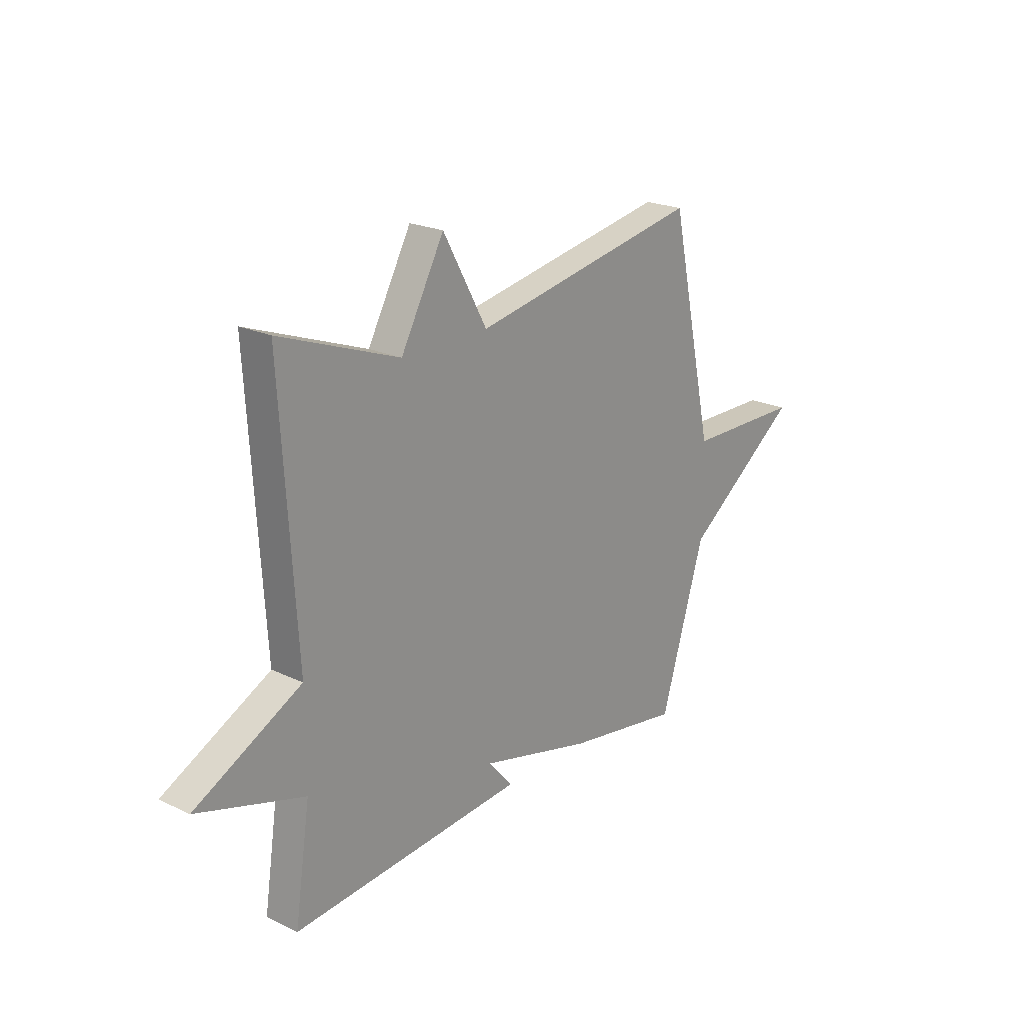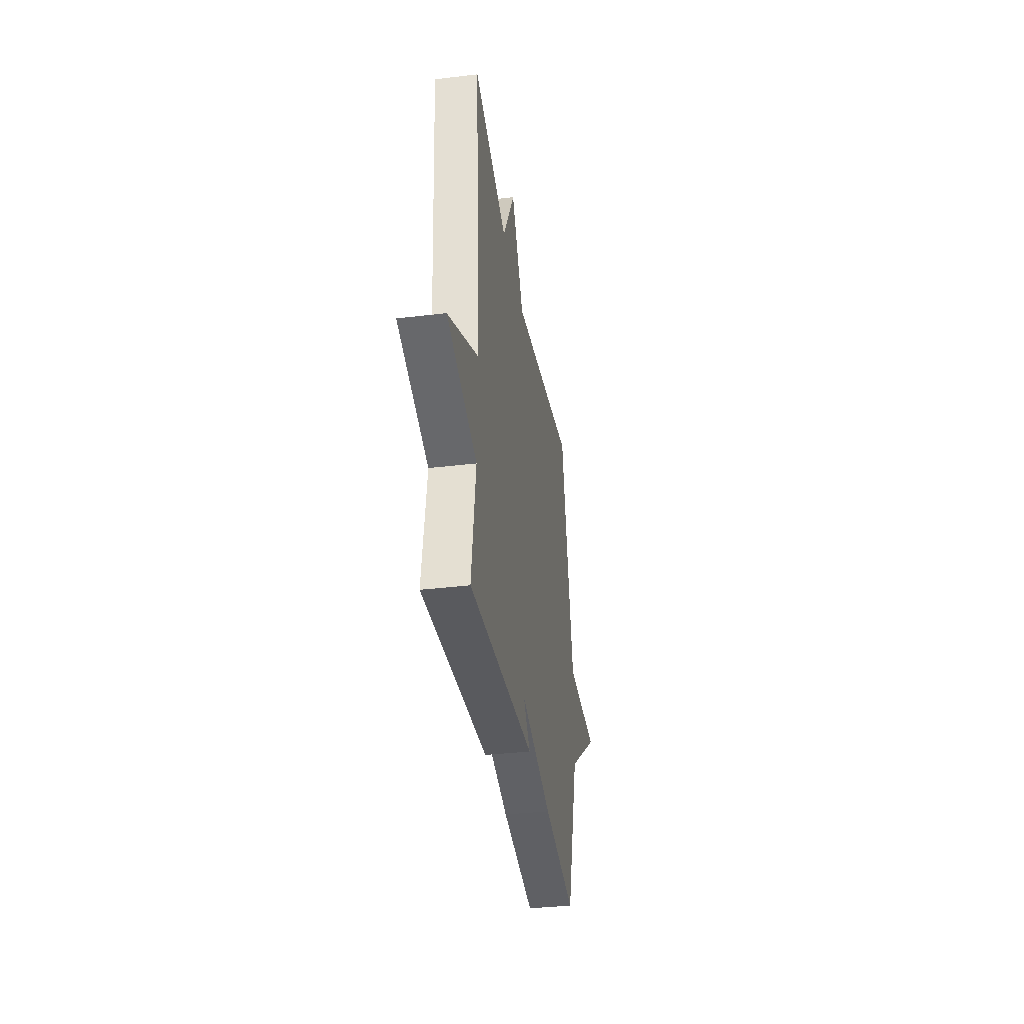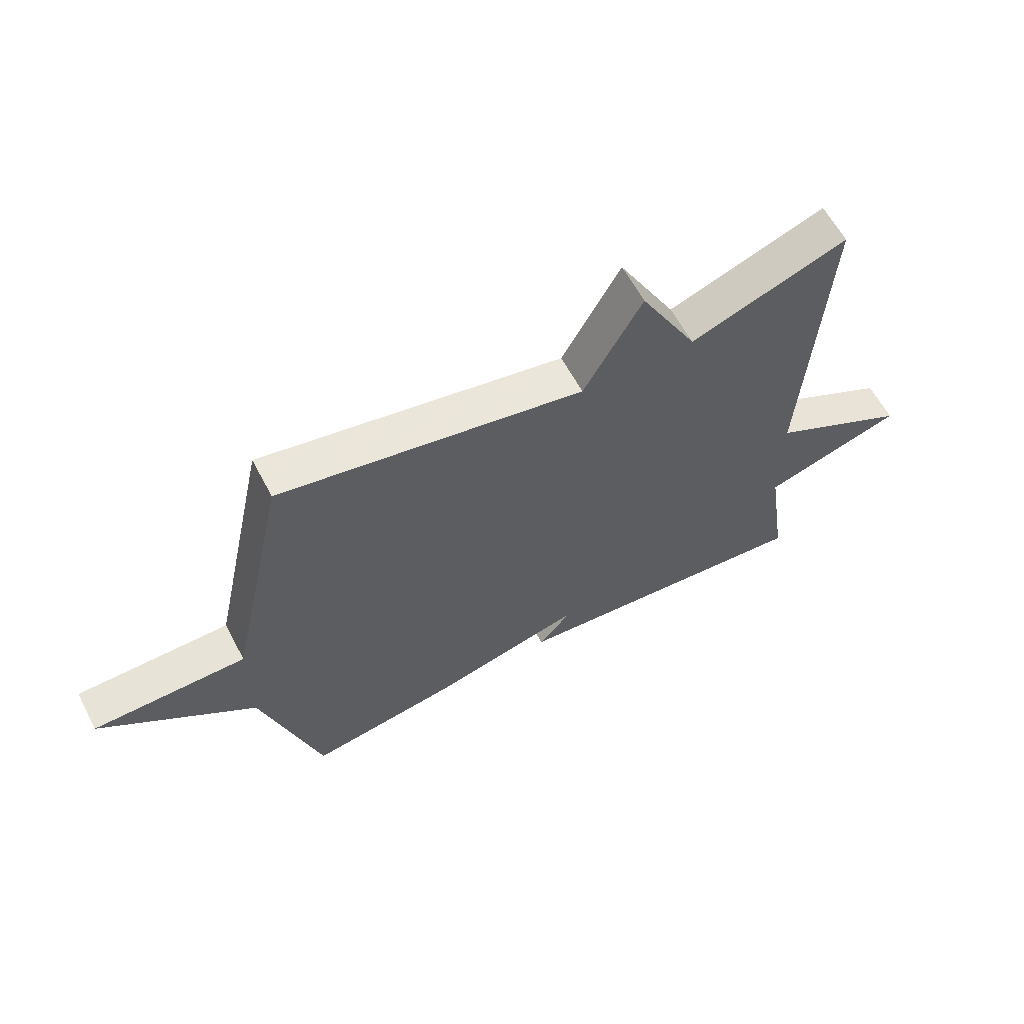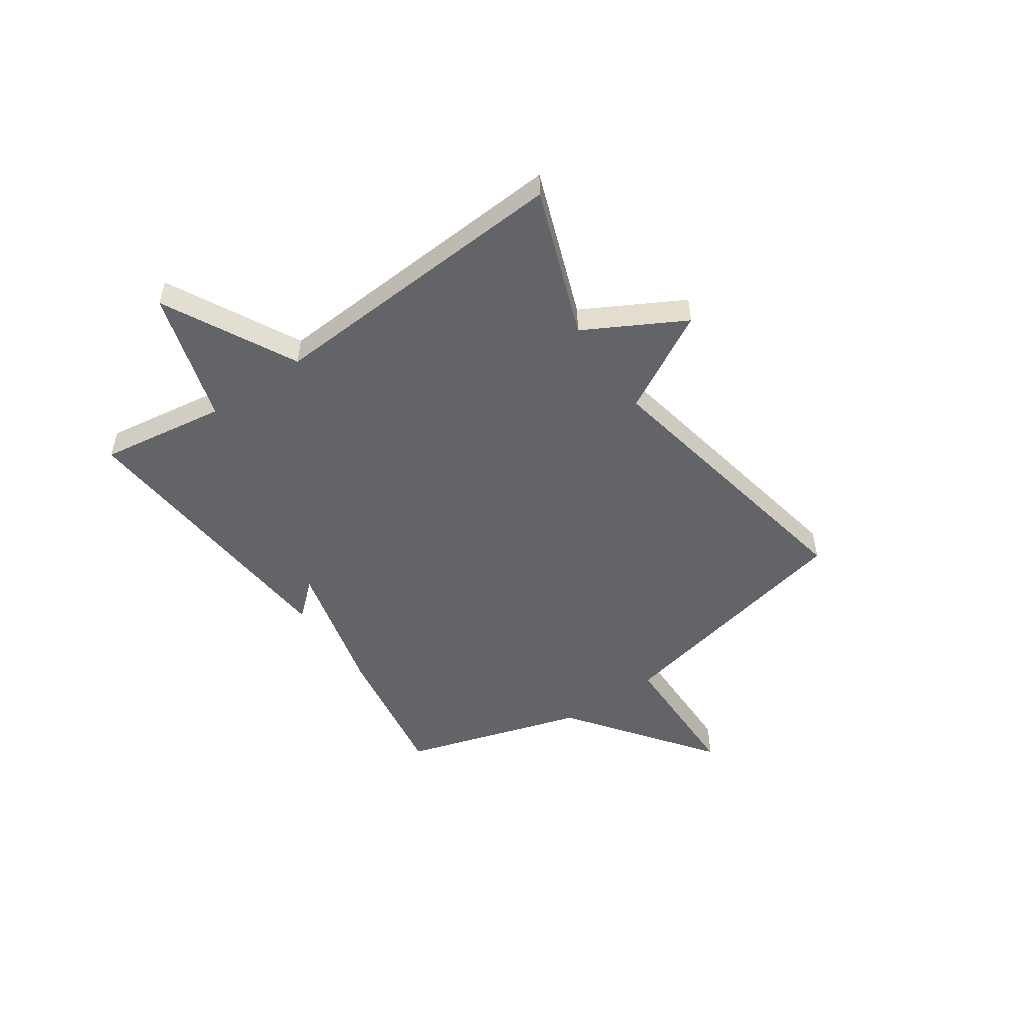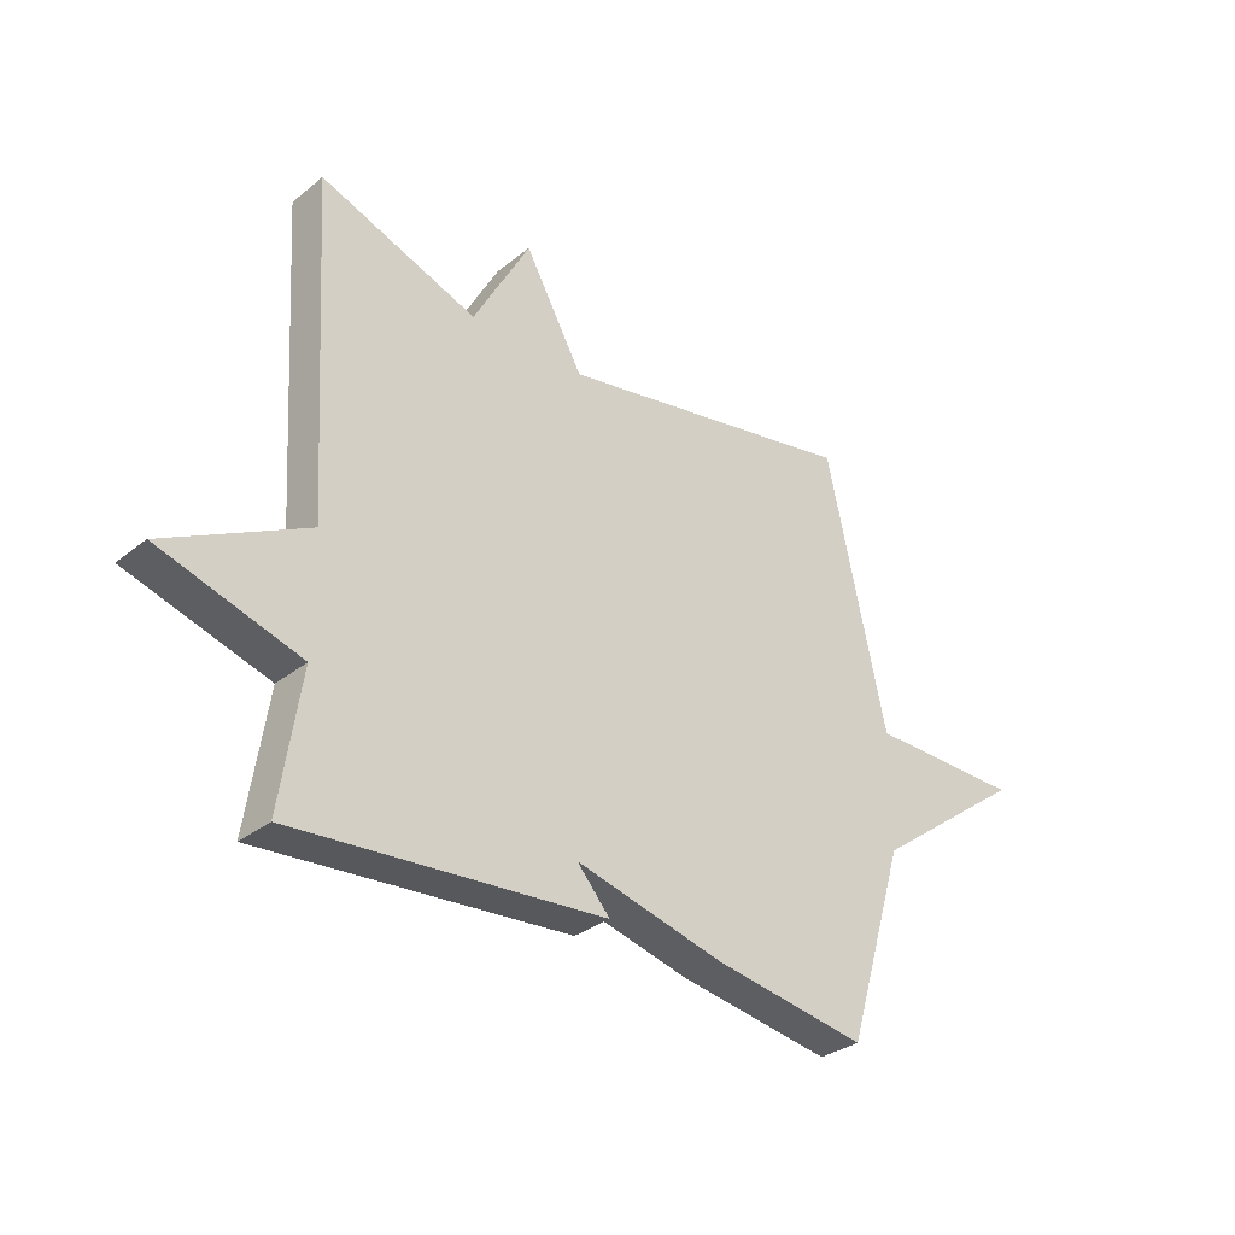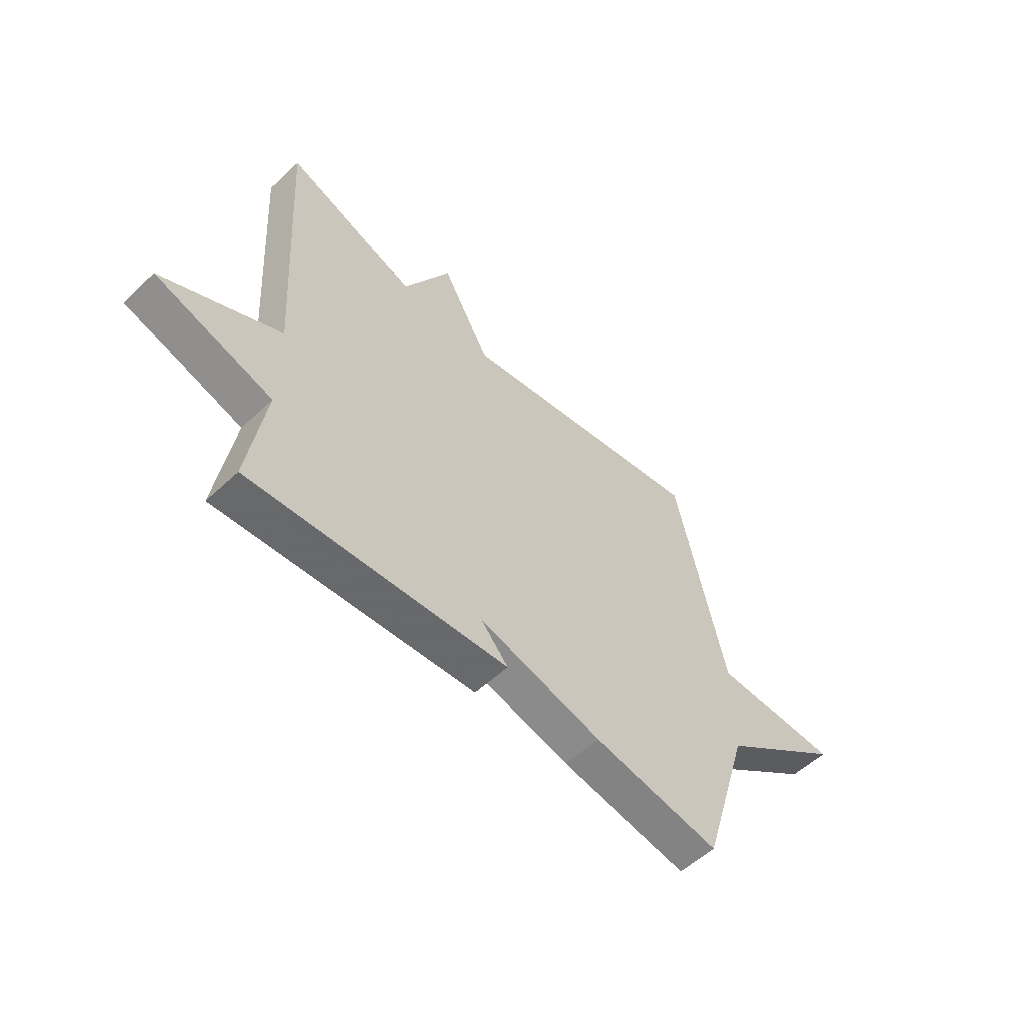
<metadata>
{"format":"obj","ext":"obj","renderer":"f3d","projection":"perspective","resolution":1024,"background":"white","views":[{"elev":21.7,"azim":-50.1,"up":"+Z"},{"elev":-35.9,"azim":-81.0,"up":"+Z"},{"elev":61.1,"azim":152.2,"up":"+Z"},{"elev":-51.1,"azim":-55.4,"up":"+Y"},{"elev":-31.9,"azim":-42.0,"up":"+Z"},{"elev":-55.6,"azim":-45.5,"up":"+Z"}]}
</metadata>
<code>
v -0.5 0.07 0.5
v -0.227 0.07 0.4
v -0.128 0.07 0.582
v -0.027 0.07 0.4
v 0.5 0.07 0.5
v 0.602 0.07 0.034
v 0.868 0.07 0.031
v 0.602 0.07 -0.166
v 0.5 0.07 -0.5
v 0.235 0.07 -0.457
v -0.022 0.07 -0.392
v 0.035 0.07 -0.457
v -0.5 0.07 -0.5
v -0.465 0.07 -0.267
v -0.708 0.07 -0.193
v -0.465 0.07 -0.067
v -0.5 0 0.5
v -0.227 0 0.4
v -0.128 0 0.582
v -0.027 0 0.4
v 0.5 0 0.5
v 0.602 0 0.034
v 0.868 0 0.031
v 0.602 0 -0.166
v 0.5 0 -0.5
v 0.235 0 -0.457
v -0.022 0 -0.392
v 0.035 0 -0.457
v -0.5 0 -0.5
v -0.465 0 -0.267
v -0.708 0 -0.193
v -0.465 0 -0.067
f 14 15 16
f 11 12 13 14
f 11 14 16
f 10 11 16
f 9 10 16
f 8 9 16
f 6 7 8 16
f 4 5 6 16
f 2 3 4 16
f 1 2 16
f 32 31 30
f 30 29 28 27
f 32 30 27
f 32 27 26
f 32 26 25
f 32 25 24
f 32 24 23 22
f 32 22 21 20
f 32 20 19 18
f 32 18 17
f 1 17 18 2
f 2 18 19 3
f 3 19 20 4
f 4 20 21 5
f 5 21 22 6
f 6 22 23 7
f 7 23 24 8
f 8 24 25 9
f 9 25 26 10
f 10 26 27 11
f 11 27 28 12
f 12 28 29 13
f 13 29 30 14
f 14 30 31 15
f 15 31 32 16
f 16 32 17 1

</code>
